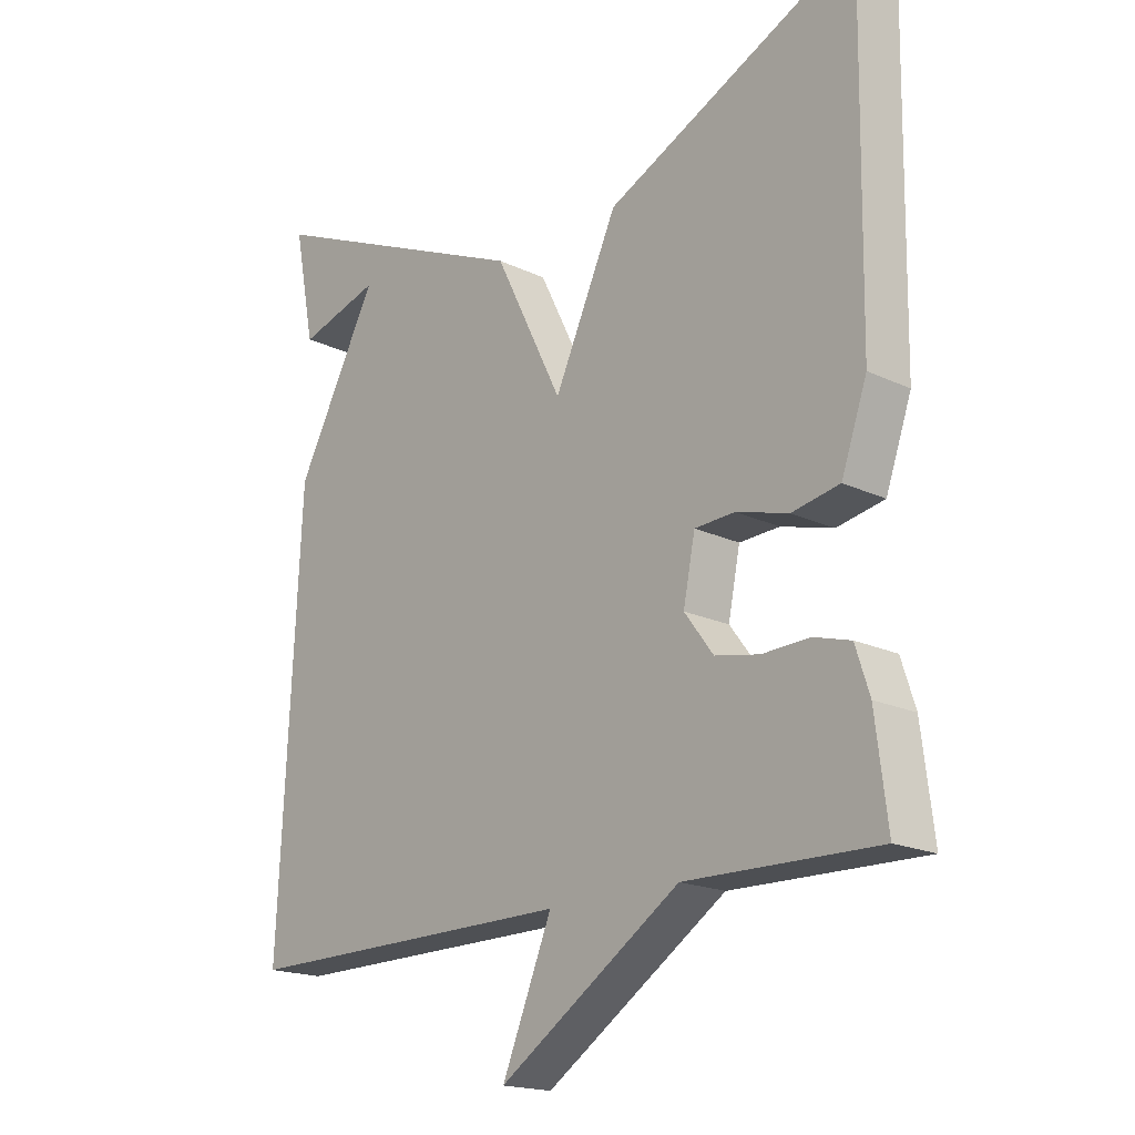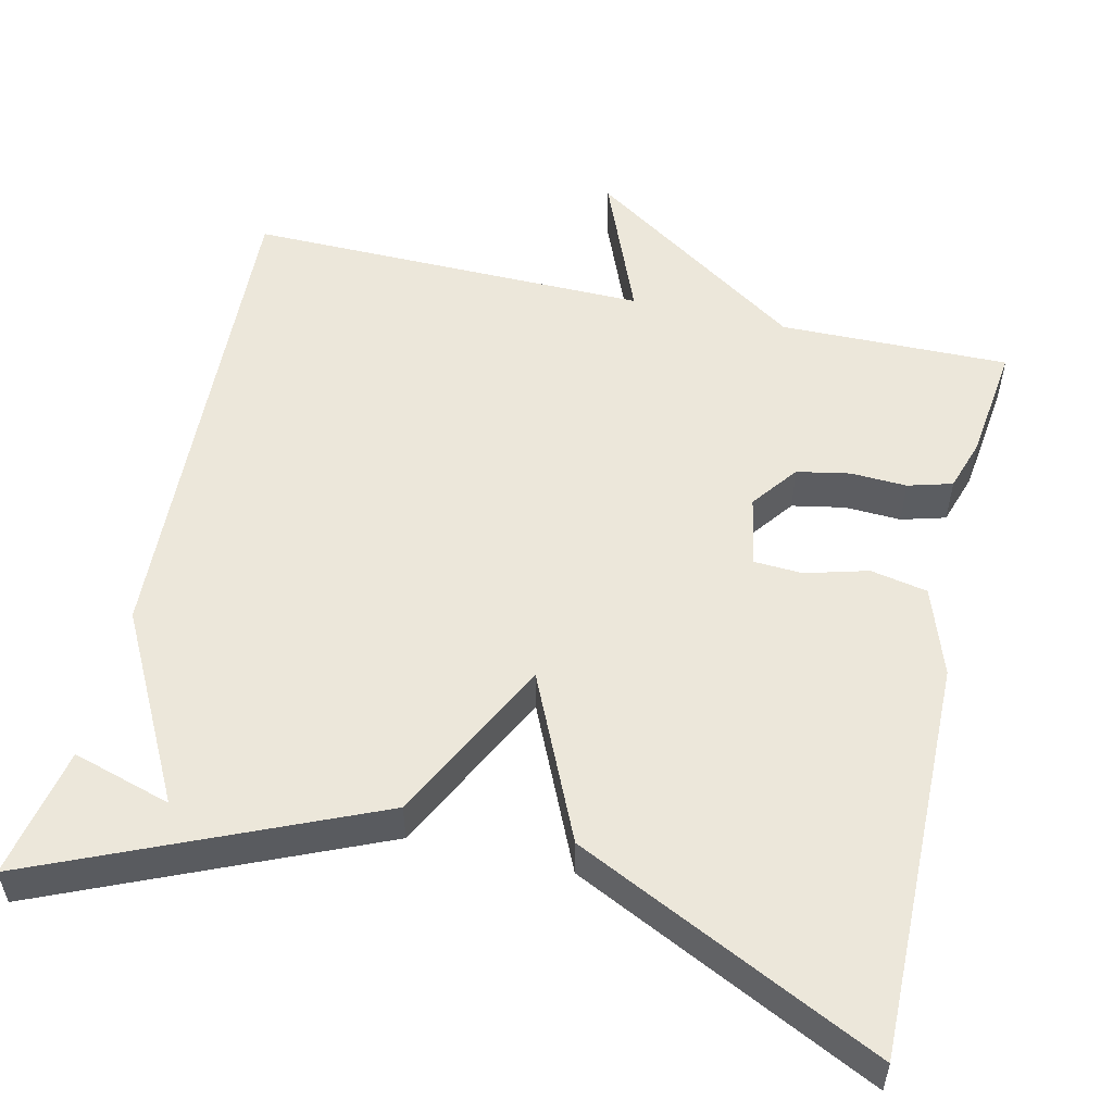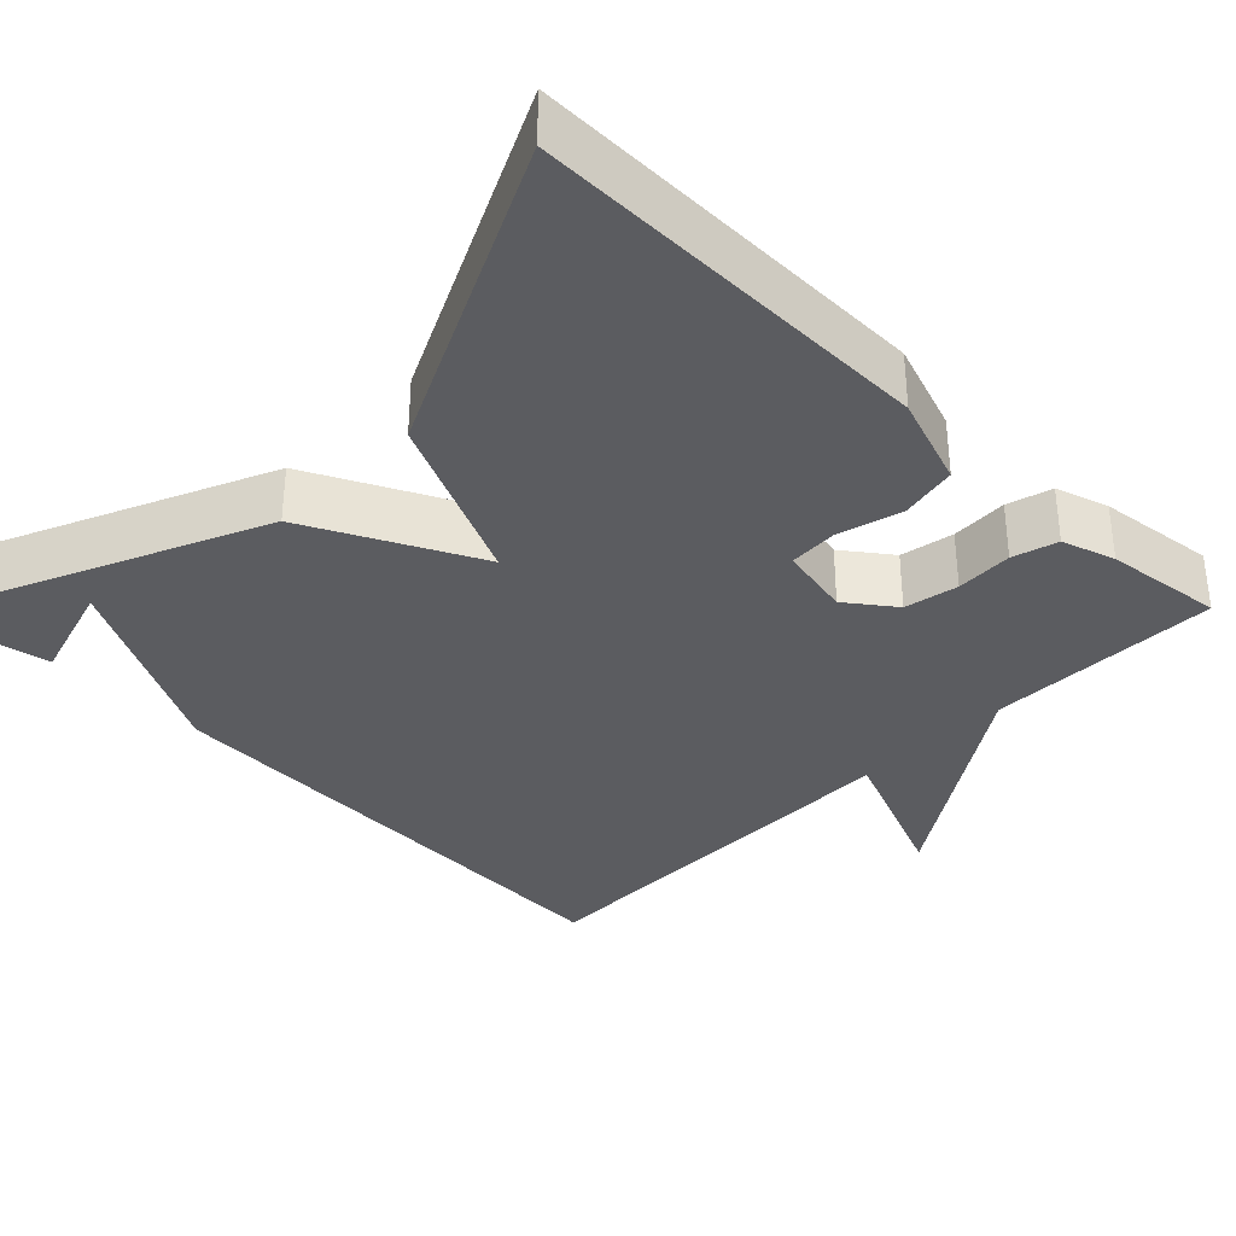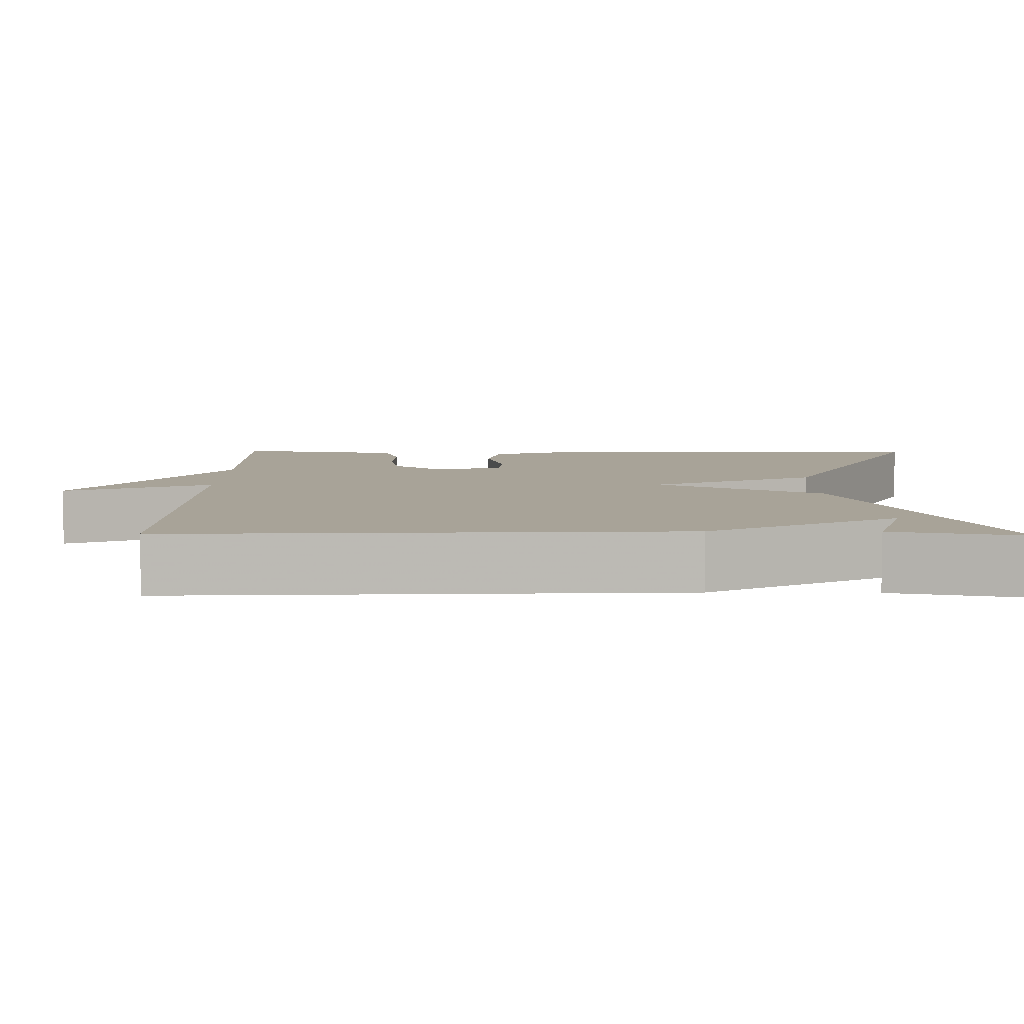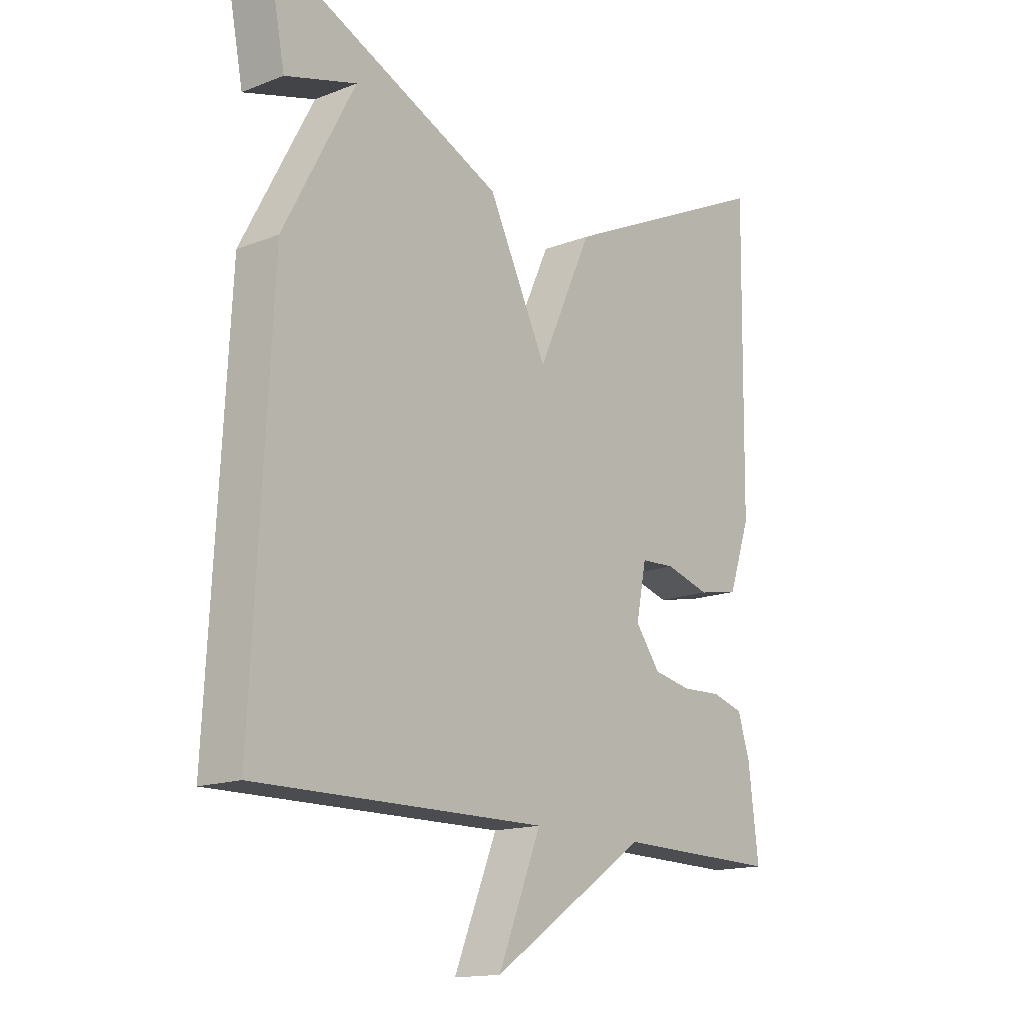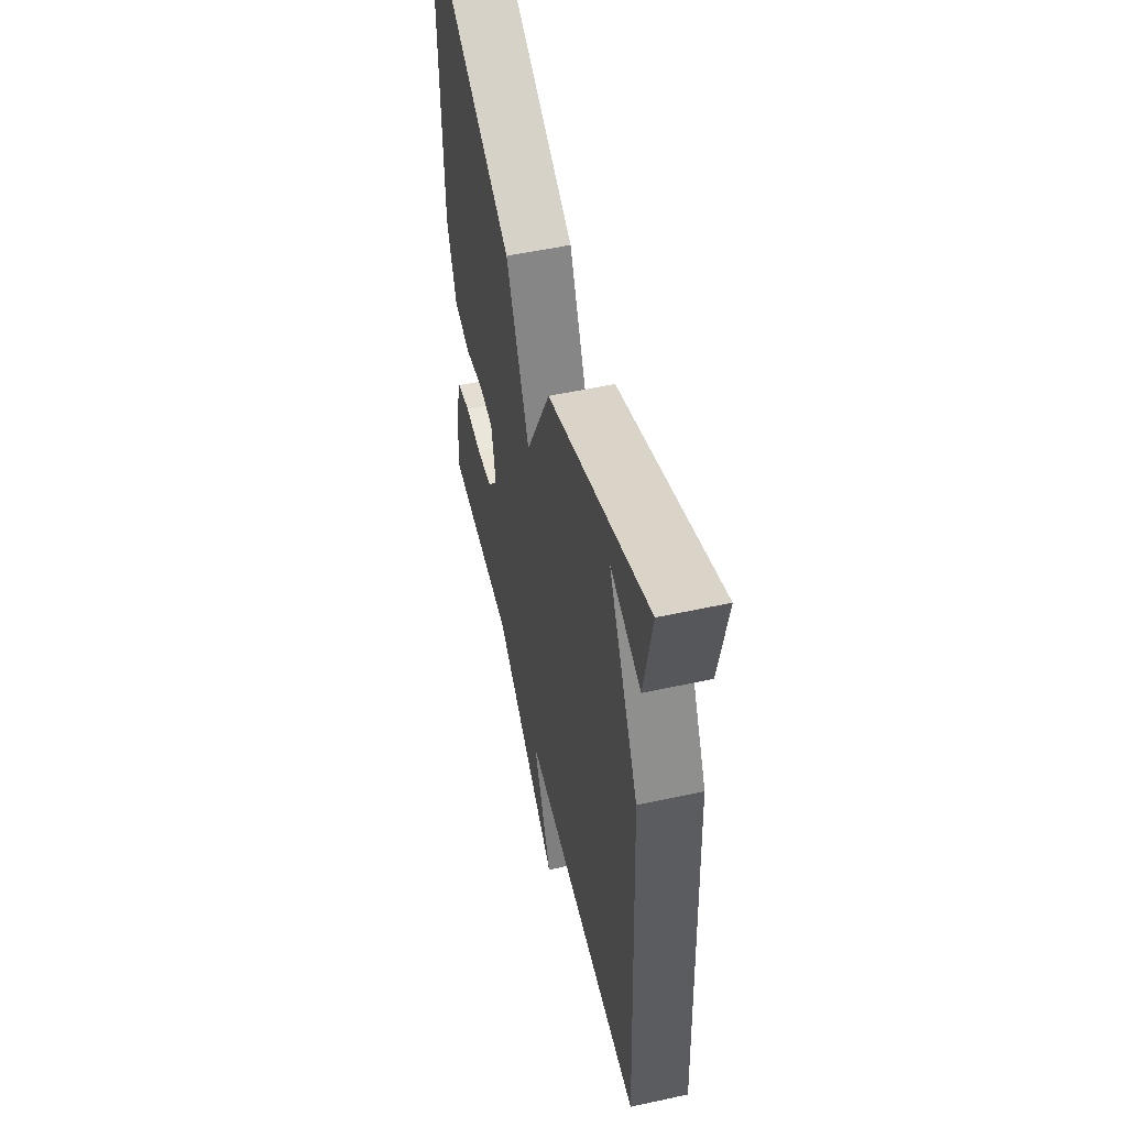
<metadata>
{"format":"obj","ext":"obj","renderer":"f3d","projection":"perspective","resolution":1024,"background":"white","views":[{"elev":-18.3,"azim":47.4,"up":"+Z"},{"elev":53.8,"azim":13.2,"up":"+Y"},{"elev":-34.8,"azim":45.5,"up":"+Y"},{"elev":6.9,"azim":-89.2,"up":"+Y"},{"elev":-15.4,"azim":-50.9,"up":"+Z"},{"elev":53.5,"azim":-103.1,"up":"+Z"}]}
</metadata>
<code>
v 0.5 0.07 0.5
v 0.492 0.07 -0.005
v 0.453 0.07 -0.117
v 0.381 0.07 -0.131
v 0.302 0.07 -0.109
v 0.241 0.07 -0.112
v 0.223 0.07 -0.202
v 0.267 0.07 -0.261
v 0.334 0.07 -0.274
v 0.405 0.07 -0.271
v 0.461 0.07 -0.287
v 0.482 0.07 -0.353
v 0.5 0.07 -0.5
v 0.21 0.07 -0.495
v -0.066 0.07 -0.68
v 0.01 0.07 -0.495
v -0.5 0.07 -0.5
v -0.468 0.07 0.135
v -0.343 0.07 0.372
v -0.468 0.07 0.335
v -0.5 0.07 0.5
v -0.083 0.07 0.317
v 0.021 0.07 0.108
v 0.117 0.07 0.317
v 0.5 0 0.5
v 0.492 0 -0.005
v 0.453 0 -0.117
v 0.381 0 -0.131
v 0.302 0 -0.109
v 0.241 0 -0.112
v 0.223 0 -0.202
v 0.267 0 -0.261
v 0.334 0 -0.274
v 0.405 0 -0.271
v 0.461 0 -0.287
v 0.482 0 -0.353
v 0.5 0 -0.5
v 0.21 0 -0.495
v -0.066 0 -0.68
v 0.01 0 -0.495
v -0.5 0 -0.5
v -0.468 0 0.135
v -0.343 0 0.372
v -0.468 0 0.335
v -0.5 0 0.5
v -0.083 0 0.317
v 0.021 0 0.108
v 0.117 0 0.317
f 3 4 5
f 2 3 5
f 1 2 5
f 24 1 5
f 23 24 5
f 21 22 23
f 19 20 21
f 19 21 23 5
f 16 17 18 19
f 14 15 16
f 14 16 19
f 12 13 14
f 11 12 14
f 10 11 14
f 9 10 14
f 8 9 14
f 7 8 14 19
f 6 7 19
f 5 6 19
f 29 28 27
f 29 27 26
f 29 26 25
f 29 25 48
f 29 48 47
f 47 46 45
f 45 44 43
f 29 47 45 43
f 43 42 41 40
f 40 39 38
f 43 40 38
f 38 37 36
f 38 36 35
f 38 35 34
f 38 34 33
f 38 33 32
f 43 38 32 31
f 43 31 30
f 43 30 29
f 1 25 26 2
f 2 26 27 3
f 3 27 28 4
f 4 28 29 5
f 5 29 30 6
f 6 30 31 7
f 7 31 32 8
f 8 32 33 9
f 9 33 34 10
f 10 34 35 11
f 11 35 36 12
f 12 36 37 13
f 13 37 38 14
f 14 38 39 15
f 15 39 40 16
f 16 40 41 17
f 17 41 42 18
f 18 42 43 19
f 19 43 44 20
f 20 44 45 21
f 21 45 46 22
f 22 46 47 23
f 23 47 48 24
f 24 48 25 1

</code>
